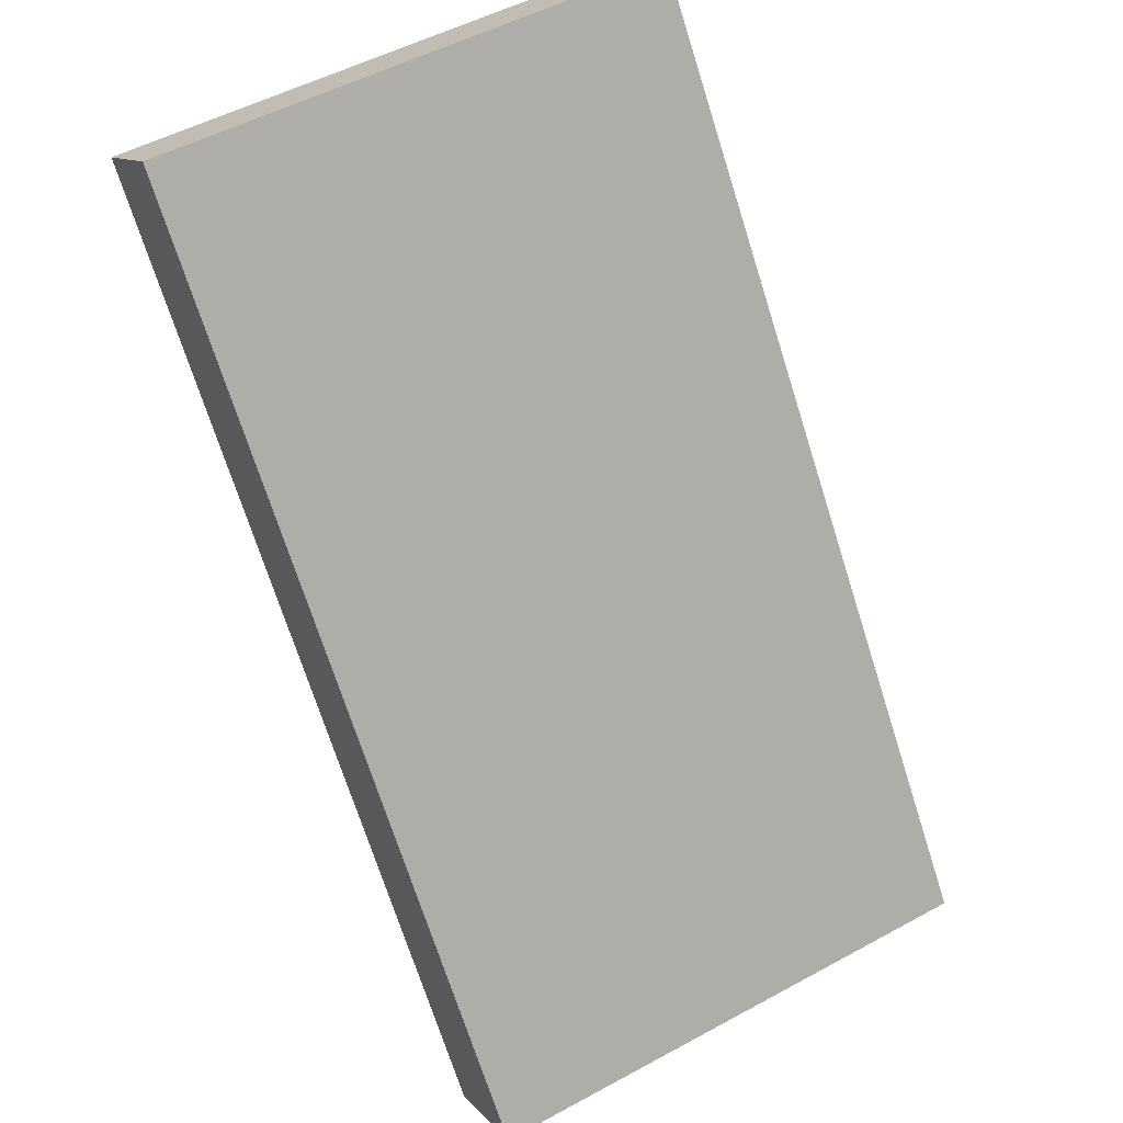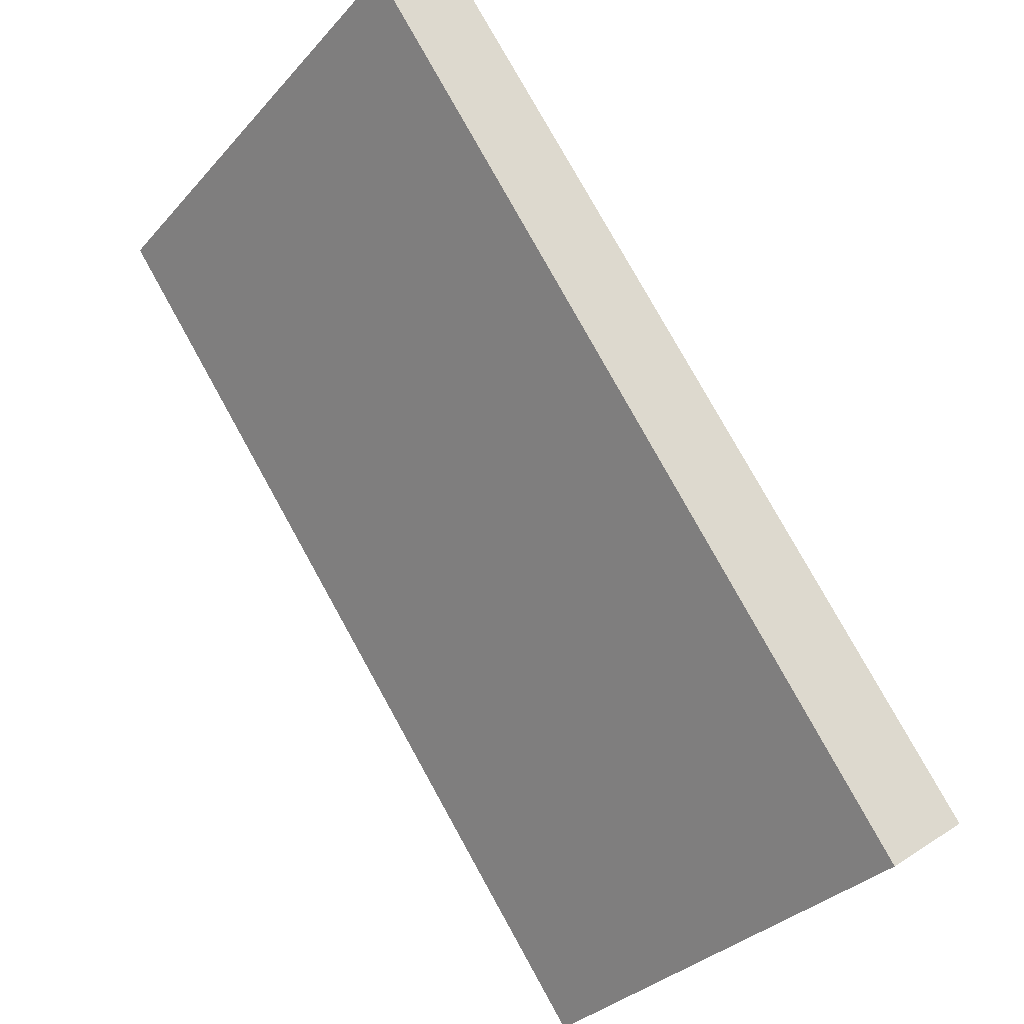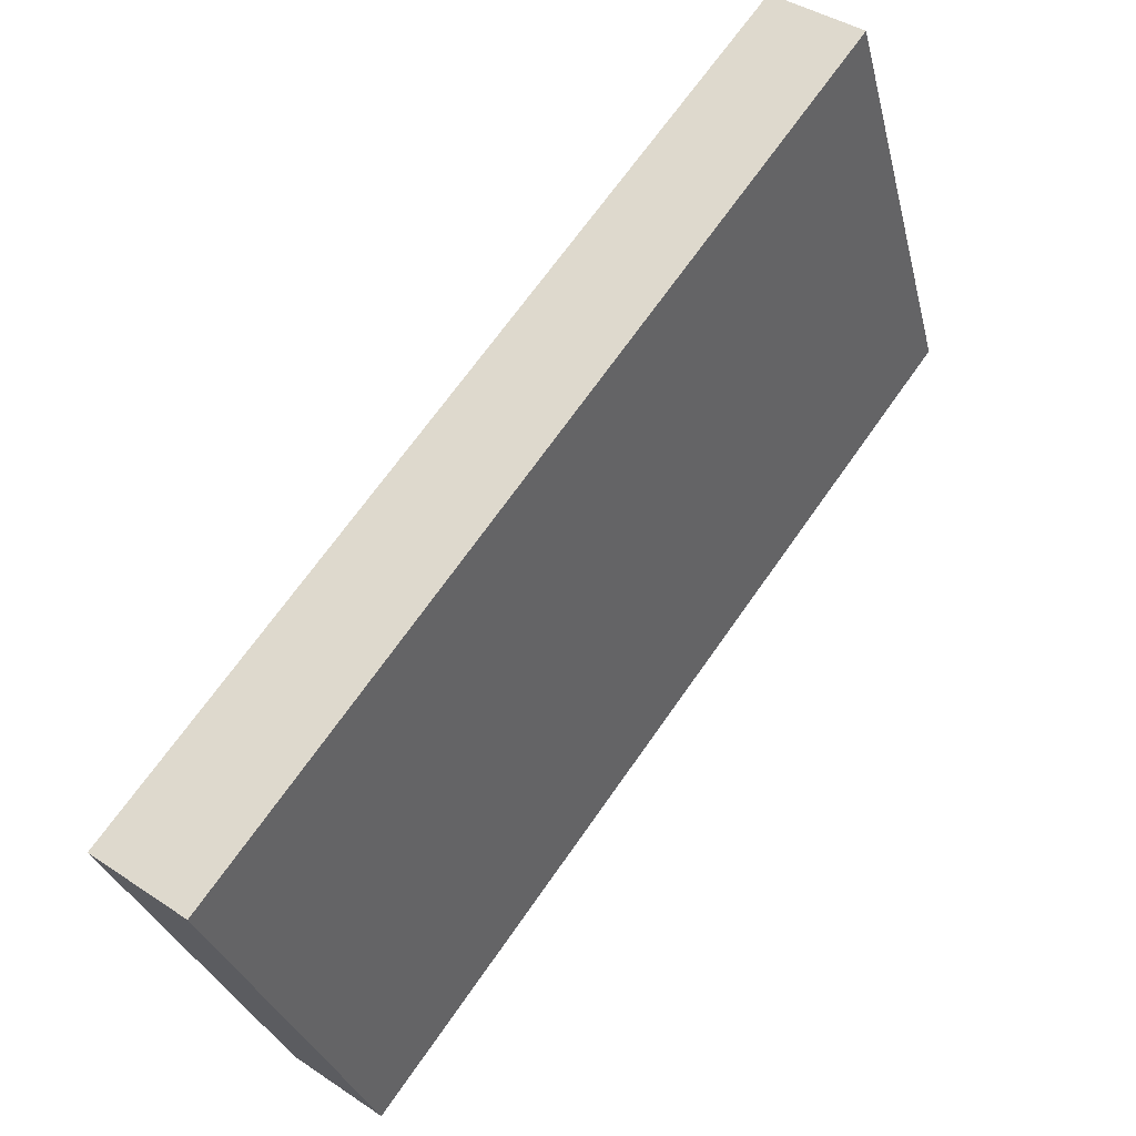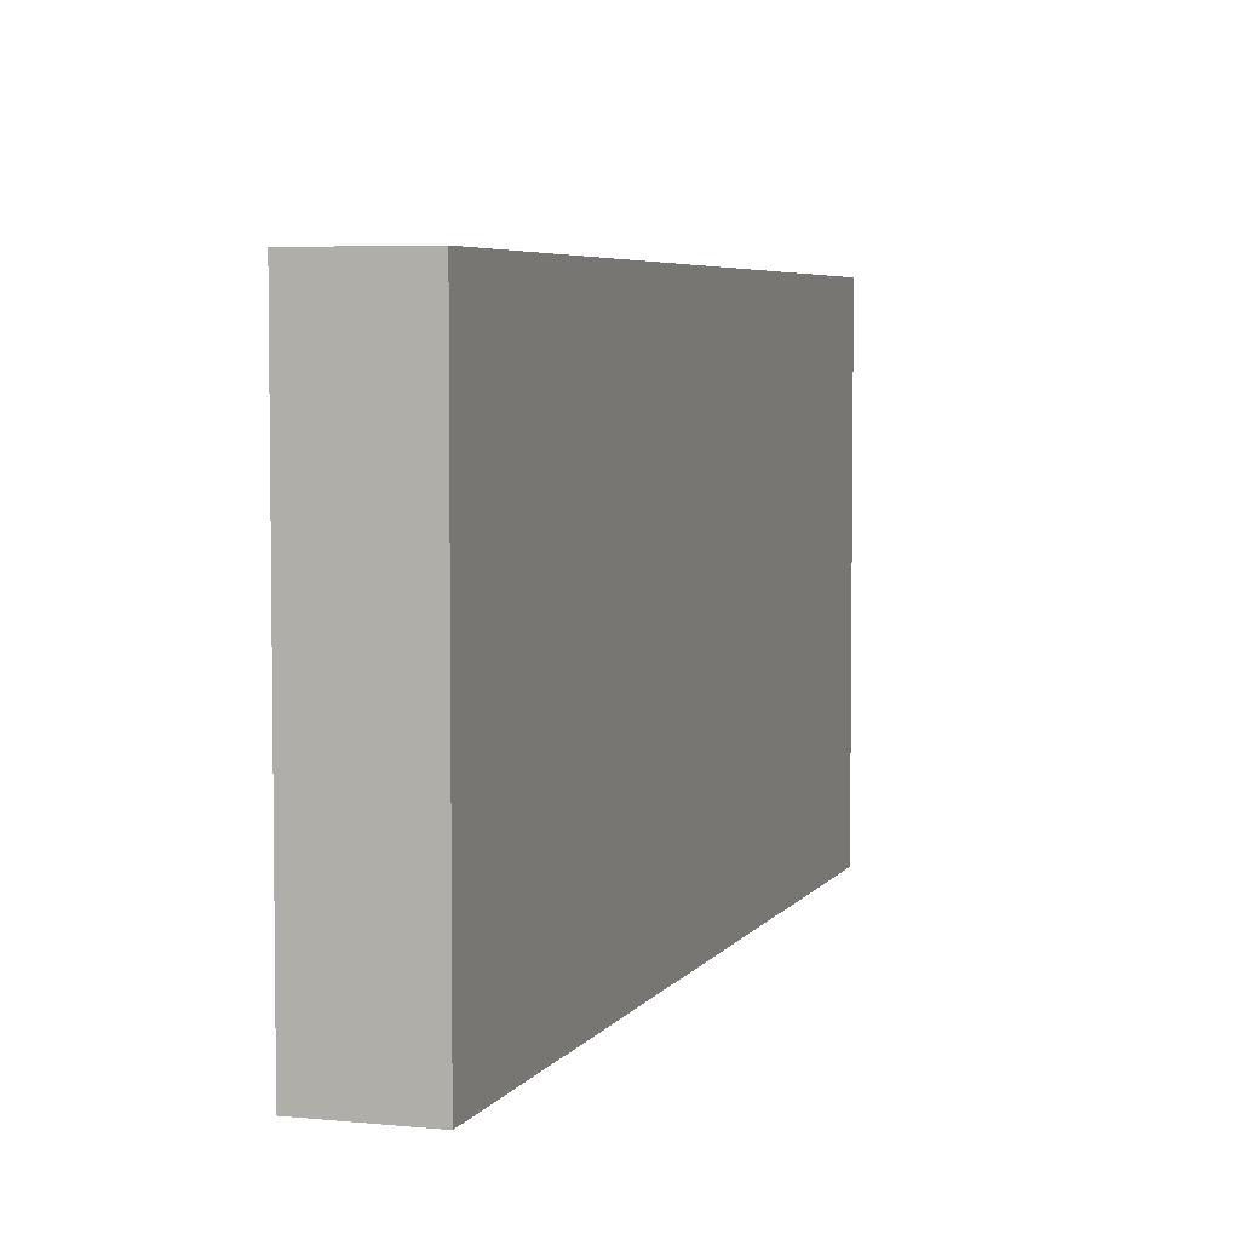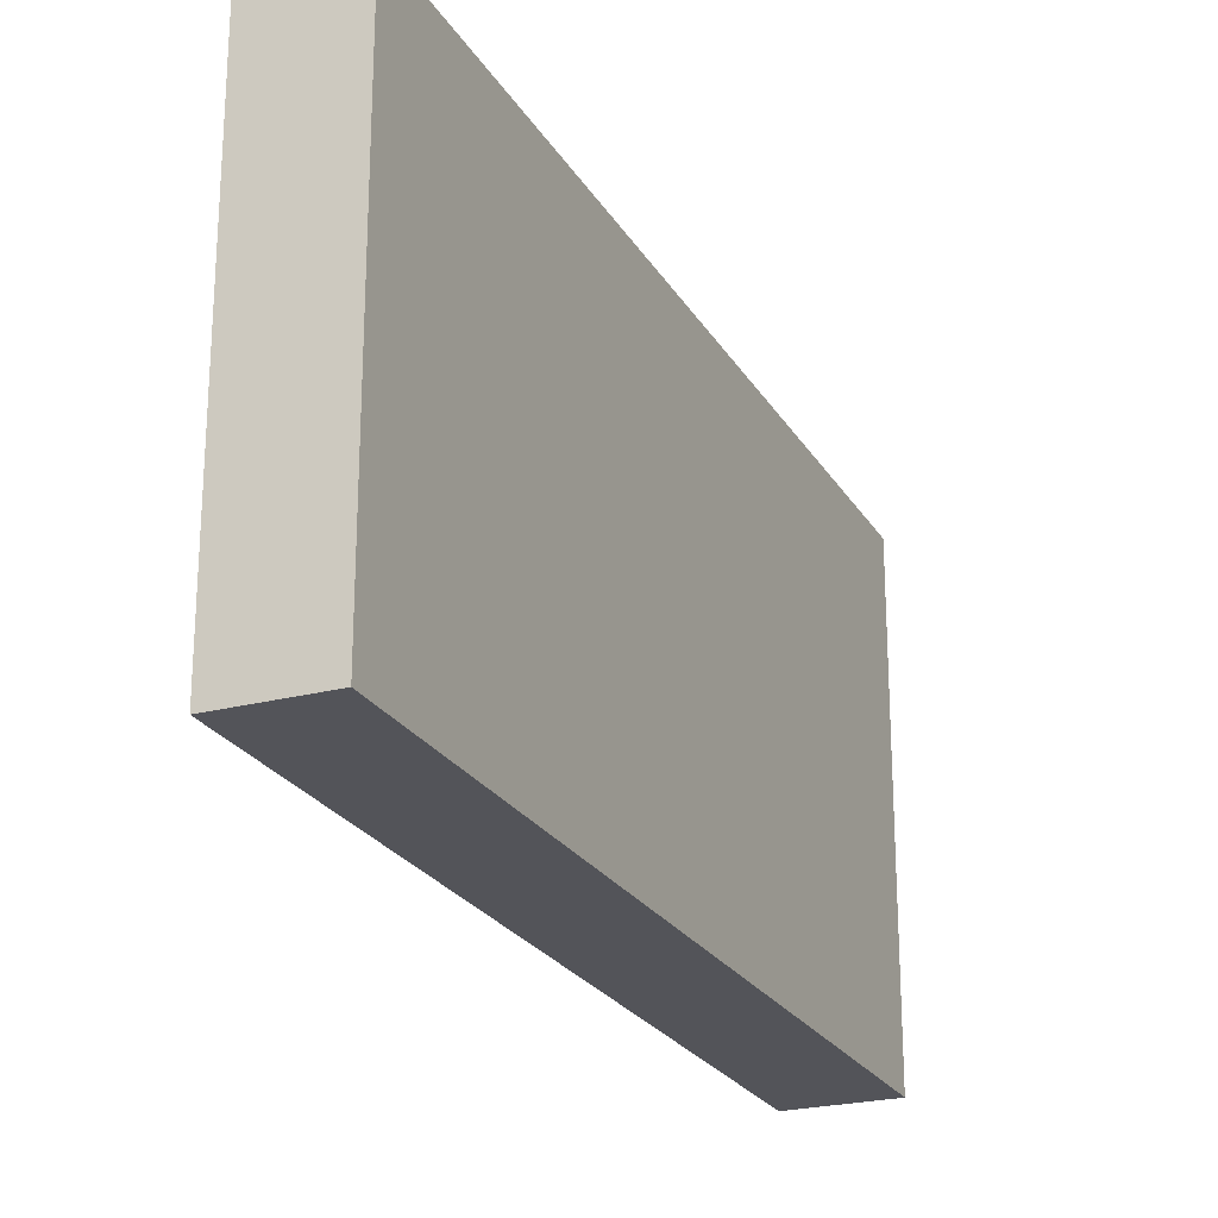
<metadata>
{"format":"obj","ext":"obj","renderer":"f3d","projection":"perspective","resolution":1024,"background":"white","views":[{"elev":51.7,"azim":-120.5,"up":"+Z"},{"elev":-32.7,"azim":145.4,"up":"+Z"},{"elev":-29.9,"azim":13.4,"up":"+Z"},{"elev":5.0,"azim":-125.8,"up":"+Y"},{"elev":-23.7,"azim":59.7,"up":"+Y"}]}
</metadata>
<code>
v  0 4.035 2.471e-16
v  5.271 4.035 5.725
v  0.712 4.035 -0.52
v  4.598 4.035 6.216
v  5.271 -3.506e-16 5.725
v  0.712 3.184e-17 -0.52
v  0 0 0
v  4.598 -3.806e-16 6.216
g defaultobject
f 1 2 3
f 2 1 4
f 5 3 2
f 3 5 6
f 6 1 3
f 1 6 7
f 7 4 1
f 4 7 8
f 8 2 4
f 2 8 5
f 8 6 5
f 6 8 7

</code>
